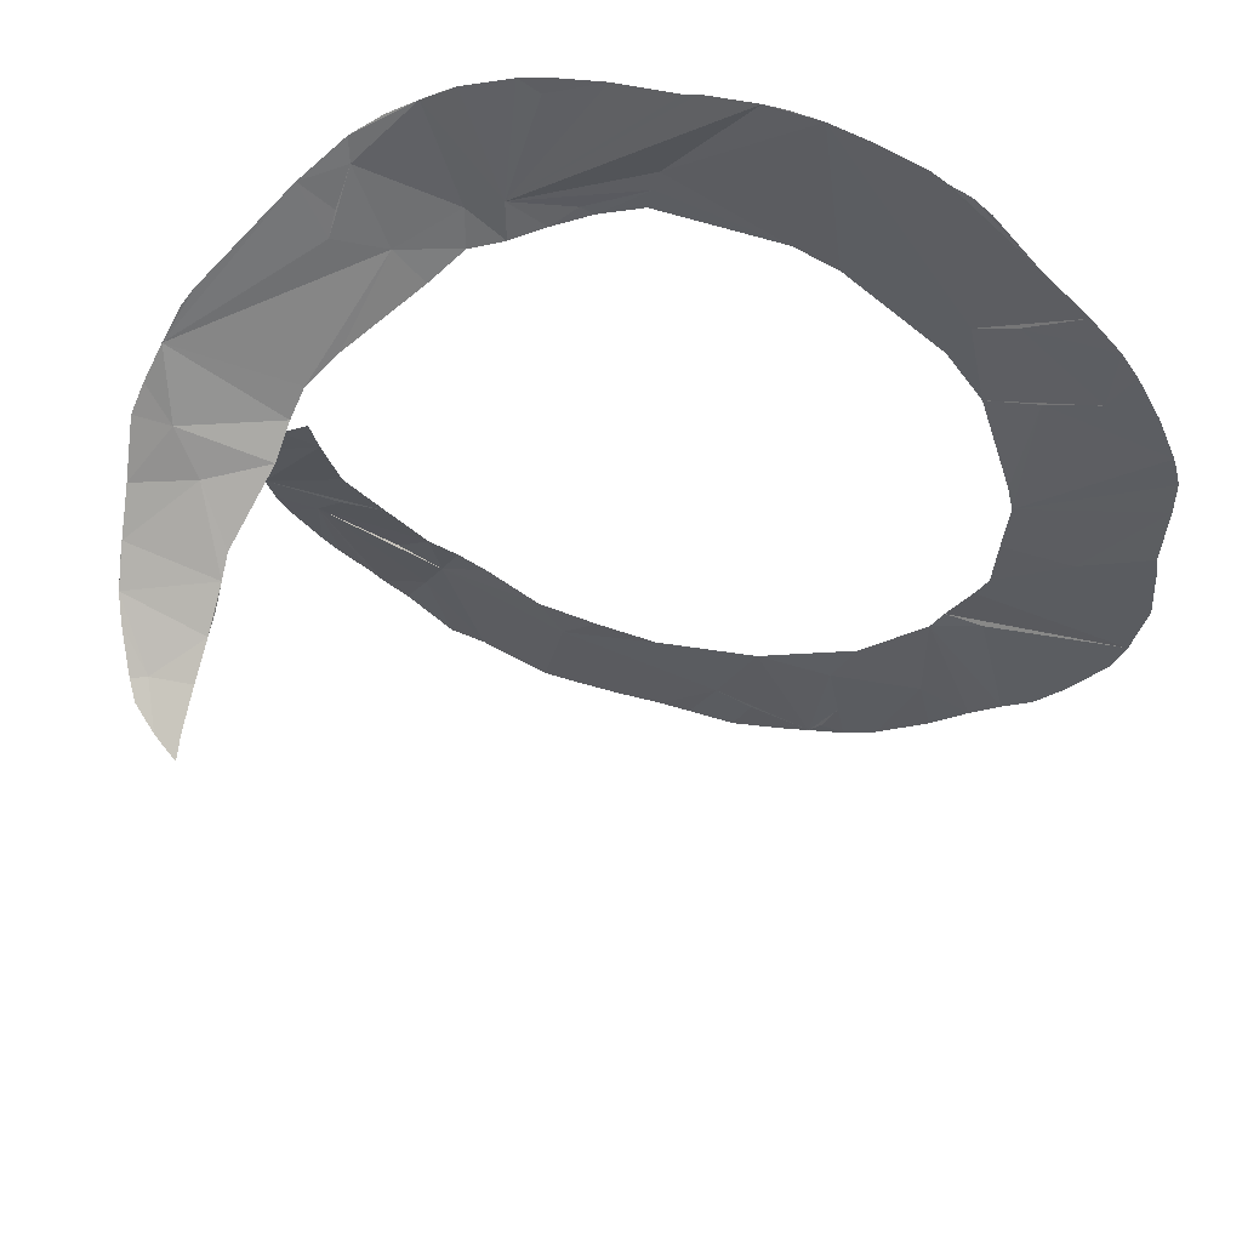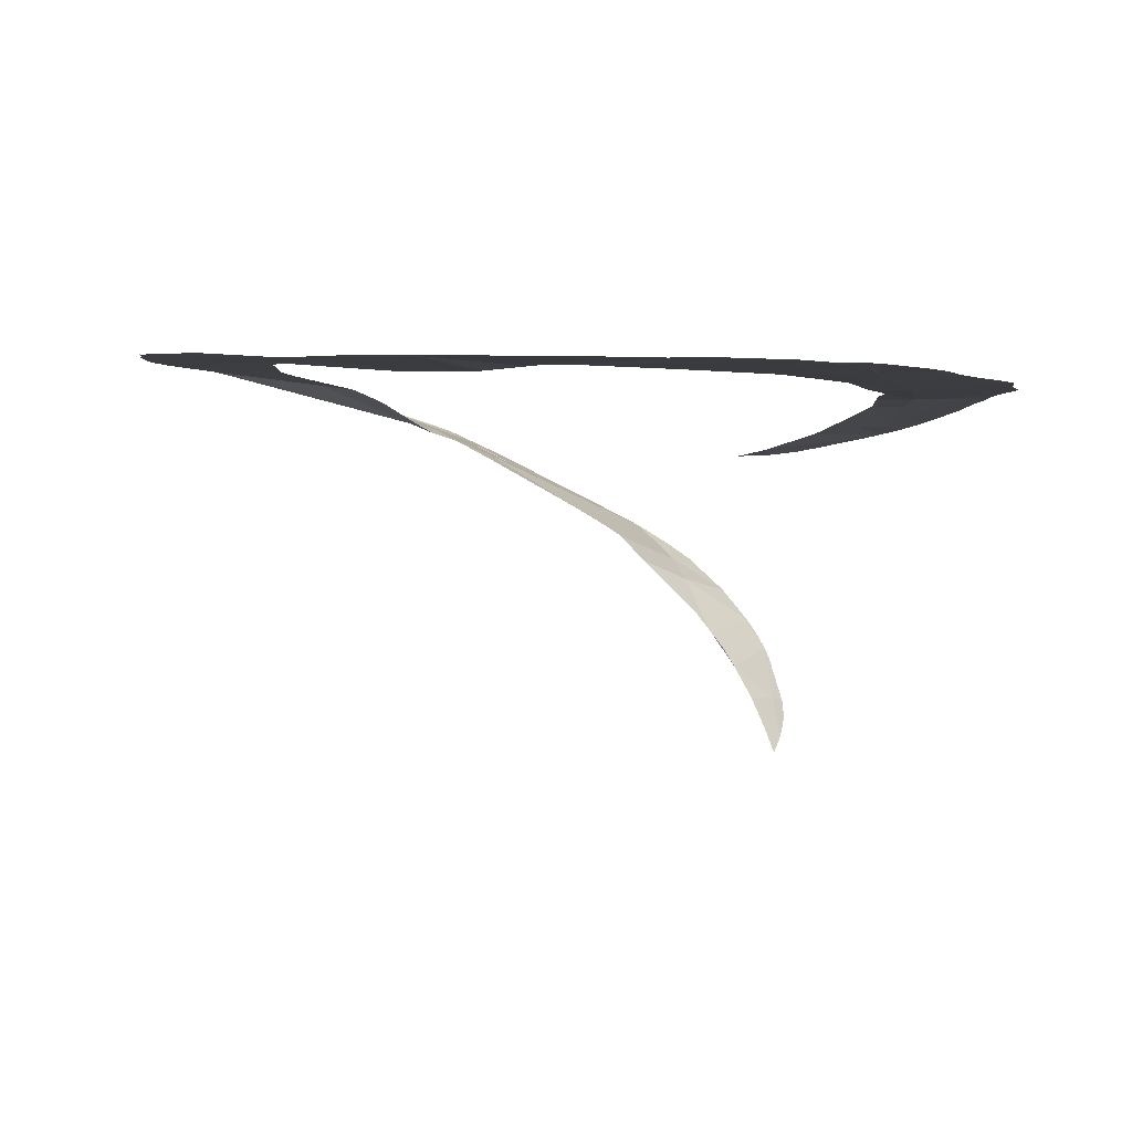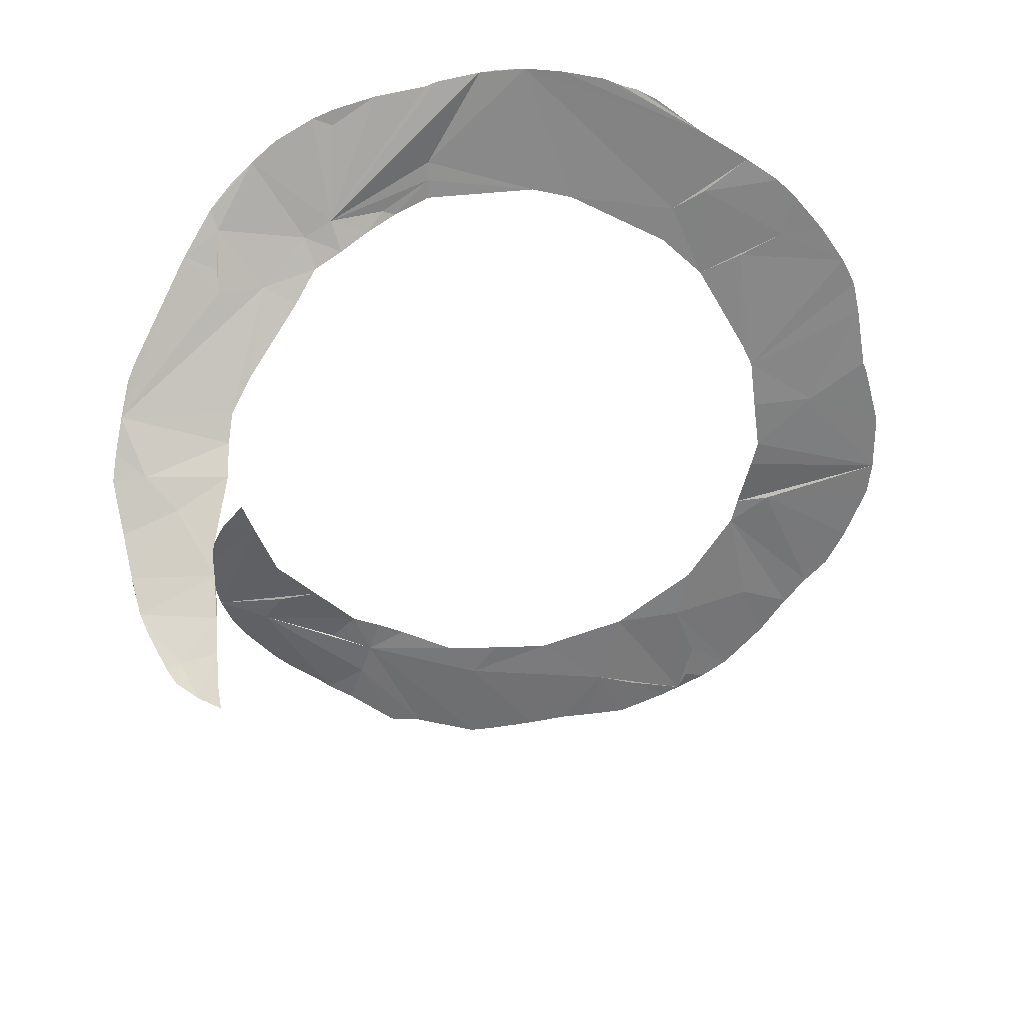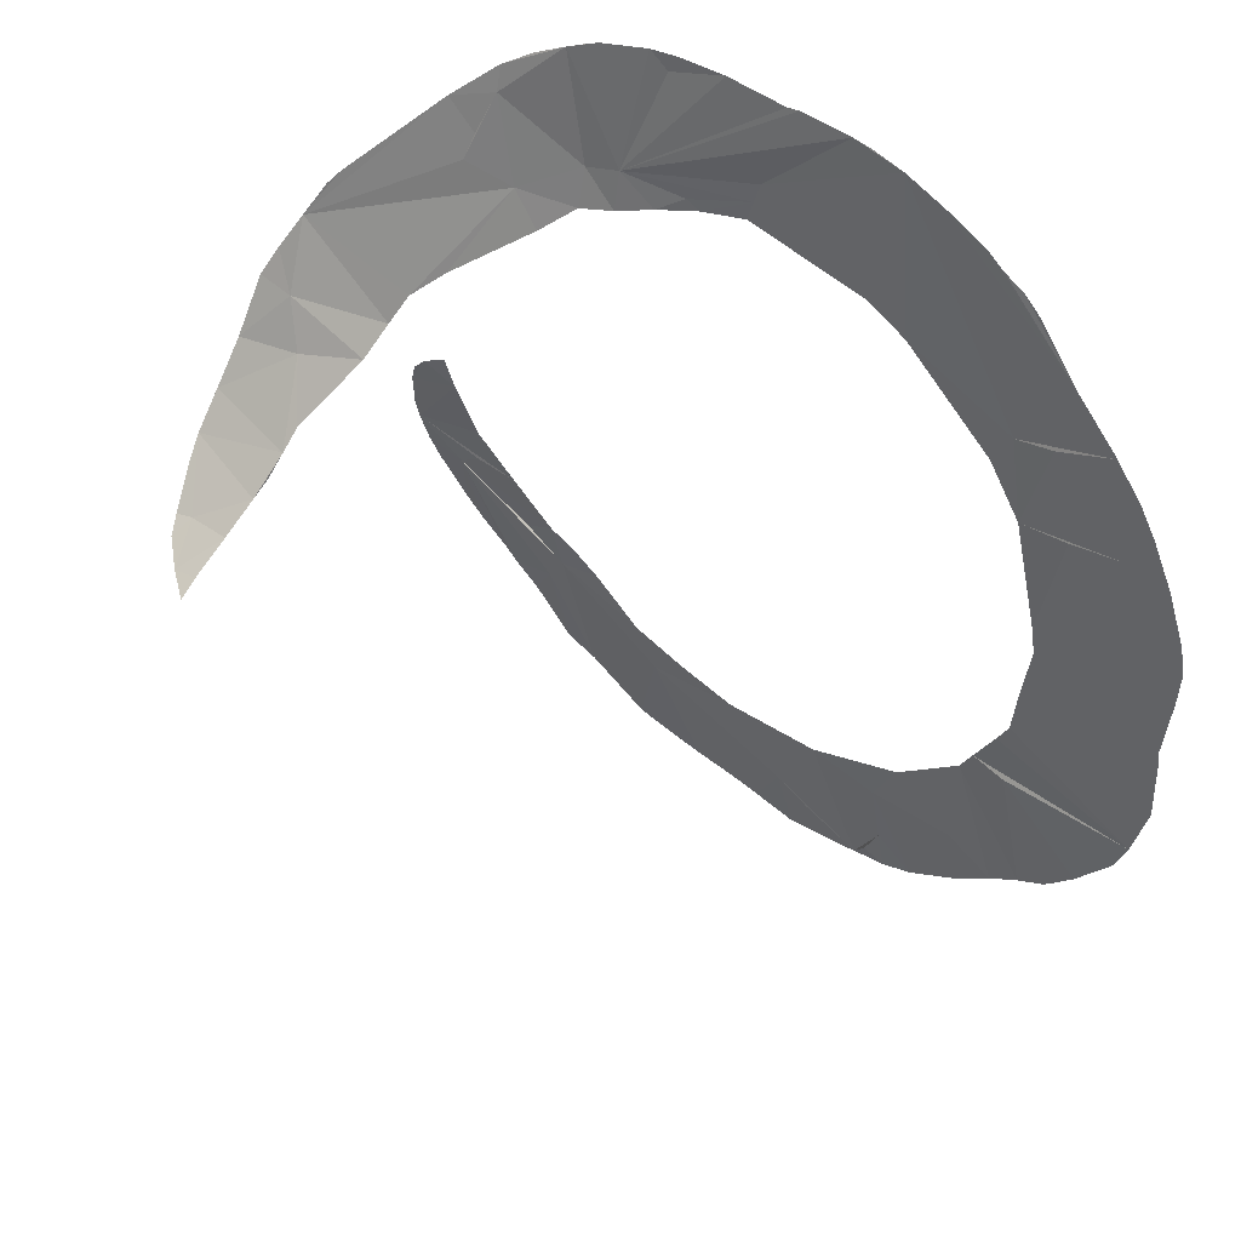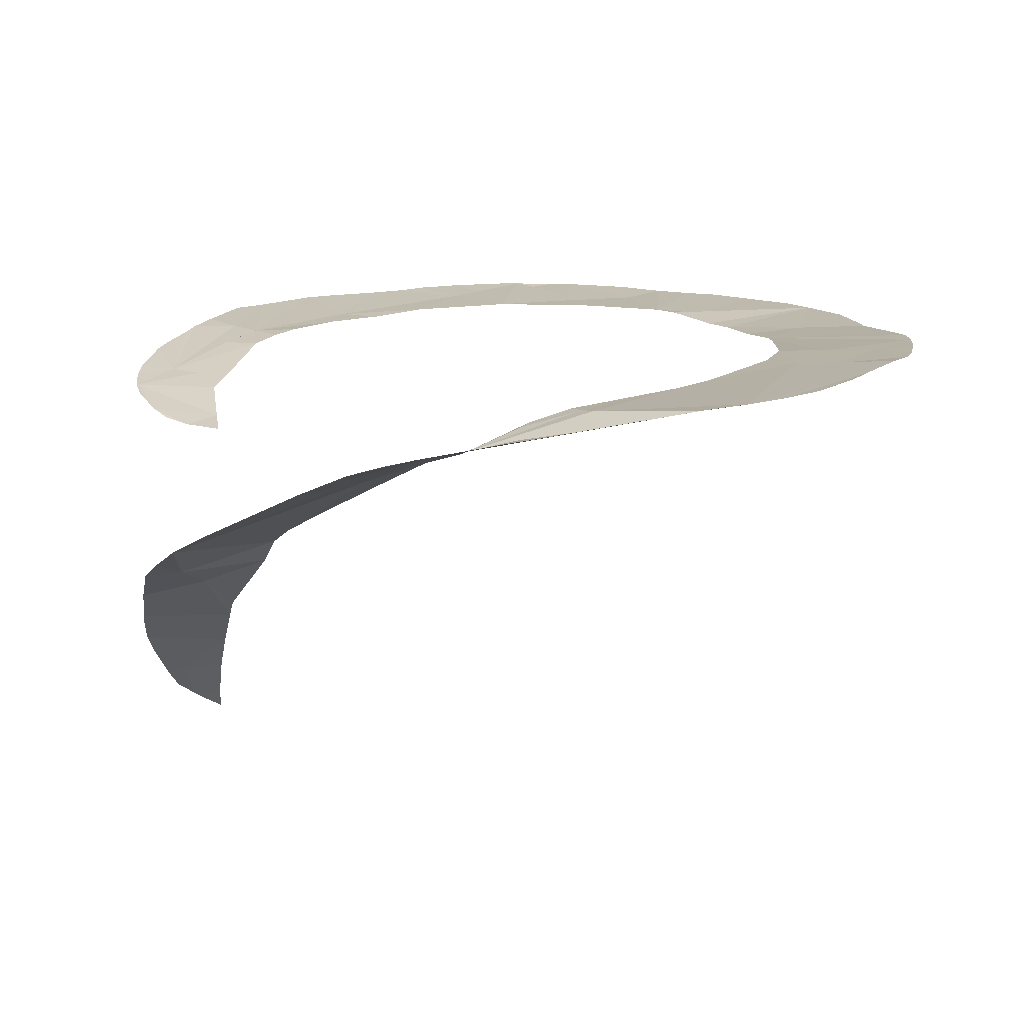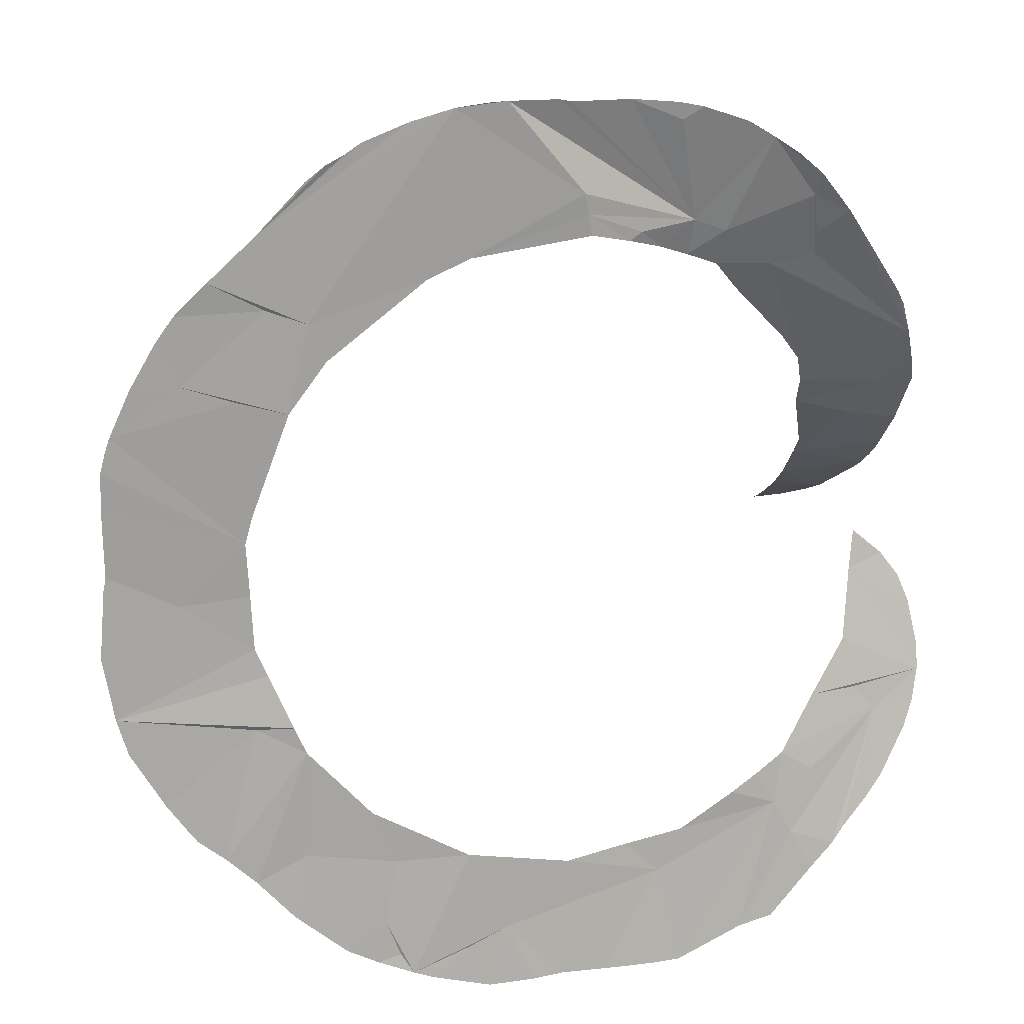
<metadata>
{"format":"obj","ext":"obj","renderer":"f3d","projection":"perspective","resolution":1024,"background":"white","views":[{"elev":57.6,"azim":-162.8,"up":"+Y"},{"elev":1.2,"azim":-55.0,"up":"+Z"},{"elev":-57.7,"azim":-169.2,"up":"+Z"},{"elev":51.9,"azim":-137.4,"up":"+Y"},{"elev":15.5,"azim":162.7,"up":"+Z"},{"elev":14.6,"azim":-11.8,"up":"+Y"}]}
</metadata>
<code>
o my_crack_surf__135
v 130.3 -9.419 120.1
v 139.8 -19.56 102.1
v 147.7 -10.97 119.2
v 163.3 75.54 200.9
v 112.5 66.66 203.8
v 88.61 112.9 235.3
v 109.4 115.6 231.4
v 149.8 -15.64 110.2
v 64.02 114.5 241.6
v 66.08 128.7 247.4
v 7.233 130.5 264
v 5.475 138.9 265
v 23.63 127.2 258.8
v 52.41 133.7 249.9
v 3.744 147.2 266.3
v -27.92 183.8 272.2
v -7.555 183.8 270.2
v -105.2 100.7 269.9
v -121.2 106.6 270.1
v -143.4 118.1 271.9
v 163.8 0.4646 136.4
v 165.8 4.192 141.3
v 162 -2.066 132.2
v -77.21 -150.9 261.3
v -65.82 -174.2 262.1
v -71.17 -165.9 261.2
v 129.2 12.8 151.1
v 129.8 -0.03946 135
v 39.31 -139.5 257.1
v 49.05 -122 256.8
v 89.97 -113.7 256.1
v 48.52 -180 259.5
v 75.37 -167.3 259.2
v 89.2 -163.8 258.8
v 107.1 -143.8 257.5
v 97.66 -127.3 256.5
v 116.2 55.29 196.3
v 156 50.9 184.7
v 150.1 -86.48 247.8
v 154.1 -75.63 245.8
v 136.8 -77.72 246.8
v 118.5 43.93 184.7
v 144 36.01 175.2
v 129.1 20.2 159.1
v 168.5 15.87 155
v 168.4 62.18 192.1
v 171.7 51.49 184.6
v 129.3 5.464 143
v 102 78.43 213
v 75.55 102.5 232.7
v 121.7 133.9 237.4
v 130 -17.83 103.9
v 104.2 141.4 244.1
v 108 125.3 236.3
v 82.8 166.4 256.5
v 93.96 159.6 253
v 105.8 150.5 248
v 50.64 119.3 245.3
v 37.95 123.6 251.8
v 28.78 130.6 257.6
v 70.59 173.2 259.7
v 76.33 170.1 258.2
v -41.81 123.7 267.8
v 51.43 179.5 263.5
v 42.97 174.6 263.6
v -48.8 181.5 272.9
v 21.33 183.2 267.3
v -59 116.1 268.5
v -35.91 183.2 272.6
v -98.25 85.82 268.7
v -2.742 182.9 269.6
v -124.5 135.5 272.4
v -90.53 165.2 273.3
v -98.27 161.1 274
v -105.7 155.3 273.7
v -113.2 65.72 268.1
v -154.4 78.26 268.8
v -133.6 71.29 268.2
v -127.9 24.63 264.1
v -130.8 13.8 263.2
v -163.2 95.71 270
v -173.5 77.62 269.1
v -157.1 -10.37 262.3
v -129.2 -8.059 261.3
v -181.6 59.4 268
v -183.5 53.35 267.9
v -185.4 46.14 267.5
v -185.8 31.07 266.3
v -185 3.608 264.2
v -128 -30.29 260.6
v -183.3 -55.18 263
v -123.1 -41.41 260.8
v -113.3 -63.43 262.9
v -186.1 -2.015 264.2
v -128.5 -63.43 261.7
v -178.8 -69.82 262.8
v -108.4 -74.43 262.7
v -153.1 -108.7 262.3
v -164.9 -92.79 262.4
v -156.6 -104.1 262.3
v -109.1 -118.7 261.4
v -72.55 -124.9 260.5
v -129.6 -128.7 262.3
v -141.7 -117.7 262.3
v -42.05 -124.6 260.5
v -82.02 -102.8 261.3
v -114.6 -144.8 262.5
v -93.4 -162 262.2
v -26.1 -158.2 259.9
v 0 -131.5 258.8
v 24.63 -126.7 257.3
v 16.1 -181.2 259.9
v 71.3 -107.3 256.9
v 116.7 -134.3 256
v 82.49 -99.78 256
v 93.65 -92.31 253.9
v 106.8 -100.5 253.7
v 108.2 -69.35 248.4
v 126.1 -67.99 246.2
v 121.6 -127.5 255
v 156.5 -62.58 243.6
v 122.7 -47.14 243.4
v 132.5 -115.4 252.9
v 153.1 -33.24 238.2
v 156.7 -52.6 241.8
v 139.1 -106.7 251.5
v 126.8 -18.31 236.6
v 141.5 -12.65 234.6
v 129 -2.298 233.9
v 154.3 -12.17 117.3
v -80.59 -168.4 261.7
v -14.65 -182.4 261
v -33.63 -183.3 261.2
v 168 12.78 151.8
v 167.1 9.186 147.7
v 40.73 181.5 265
v -156.1 105.6 270.5
v -188.1 -29.41 263.8
v -41.17 -165.2 260.5
v -57.69 -177.2 262
v 170.2 31.04 169.6
v 129.1 -22.21 95.21
v -65.71 176.7 273.1
v -84.11 169.5 273.3
v -2.116 -181.1 260.4
v 38.21 -180.7 259.6
v 24.05 -181.1 259.8
v 153.2 95.69 212.5
v 157.3 89.43 208.6
v 149 -22.68 236.1
f 1 2 3
f 4 6 5
f 4 7 6
f 3 2 8
f 9 6 10
f 11 13 12
f 14 15 12
f 16 14 17
f 18 20 19
f 21 22 23
f 23 22 3
f 24 26 25
f 22 27 28
f 29 31 30
f 29 32 31
f 31 32 33
f 34 35 36
f 37 38 4
f 39 40 41
f 37 42 38
f 43 38 42
f 37 4 5
f 42 44 43
f 27 45 43
f 27 22 45
f 1 3 28
f 28 3 22
f 46 38 47
f 27 48 28
f 49 5 6
f 49 6 50
f 51 7 4
f 1 52 2
f 53 7 54
f 53 6 7
f 55 57 56
f 55 53 57
f 53 55 10
f 53 10 6
f 14 59 58
f 58 9 10
f 58 10 14
f 14 10 55
f 14 60 59
f 12 60 14
f 61 14 55
f 62 61 55
f 12 13 60
f 63 12 15
f 12 63 11
f 64 65 14
f 61 64 14
f 66 63 15
f 14 65 67
f 66 68 63
f 66 15 16
f 66 16 69
f 18 70 68
f 15 14 16
f 71 14 67
f 72 73 74
f 75 72 74
f 70 18 76
f 19 76 18
f 76 19 77
f 78 79 76
f 79 78 80
f 77 81 82
f 83 84 80
f 85 86 87
f 83 80 88
f 80 87 88
f 88 89 83
f 90 84 83
f 83 91 90
f 91 93 92
f 94 83 89
f 91 95 93
f 95 91 96
f 93 95 97
f 98 95 99
f 100 98 99
f 101 102 97
f 103 97 104
f 101 97 103
f 105 106 102
f 97 102 106
f 107 101 103
f 101 108 102
f 101 107 108
f 102 108 24
f 102 24 25
f 109 105 25
f 109 110 105
f 109 29 110
f 111 110 29
f 109 112 29
f 29 30 111
f 31 113 30
f 114 41 36
f 114 36 35
f 41 31 36
f 115 113 31
f 115 31 116
f 117 116 31
f 41 118 116
f 41 119 118
f 41 116 117
f 41 114 120
f 121 119 41
f 121 122 118
f 121 118 119
f 123 41 120
f 121 41 40
f 124 121 125
f 123 126 41
f 127 122 121
f 124 127 121
f 124 128 127
f 129 127 128
f 23 3 130
f 130 3 8
f 131 26 24
f 132 109 133
f 134 45 135
f 17 14 71
f 136 65 64
f 20 137 19
f 138 91 83
f 26 131 25
f 34 36 33
f 136 67 65
f 126 39 41
f 27 43 44
f 18 68 66
f 139 25 140
f 53 54 51
f 81 77 137
f 109 25 139
f 139 133 109
f 141 43 45
f 2 52 142
f 83 94 138
f 50 6 9
f 141 38 43
f 47 38 141
f 66 143 72
f 117 31 41
f 102 25 105
f 31 33 36
f 72 144 73
f 51 54 7
f 132 145 109
f 146 112 147
f 29 112 146
f 146 32 29
f 76 77 78
f 148 51 4
f 108 131 24
f 57 53 51
f 148 4 149
f 38 46 4
f 80 78 85
f 80 85 87
f 85 78 77
f 77 82 85
f 140 133 139
f 143 144 72
f 95 104 97
f 95 98 104
f 135 45 22
f 112 109 145
f 150 128 124
f 18 66 72
f 95 96 99
f 19 137 77
f 13 59 60
f 92 90 91
f 18 72 20

</code>
